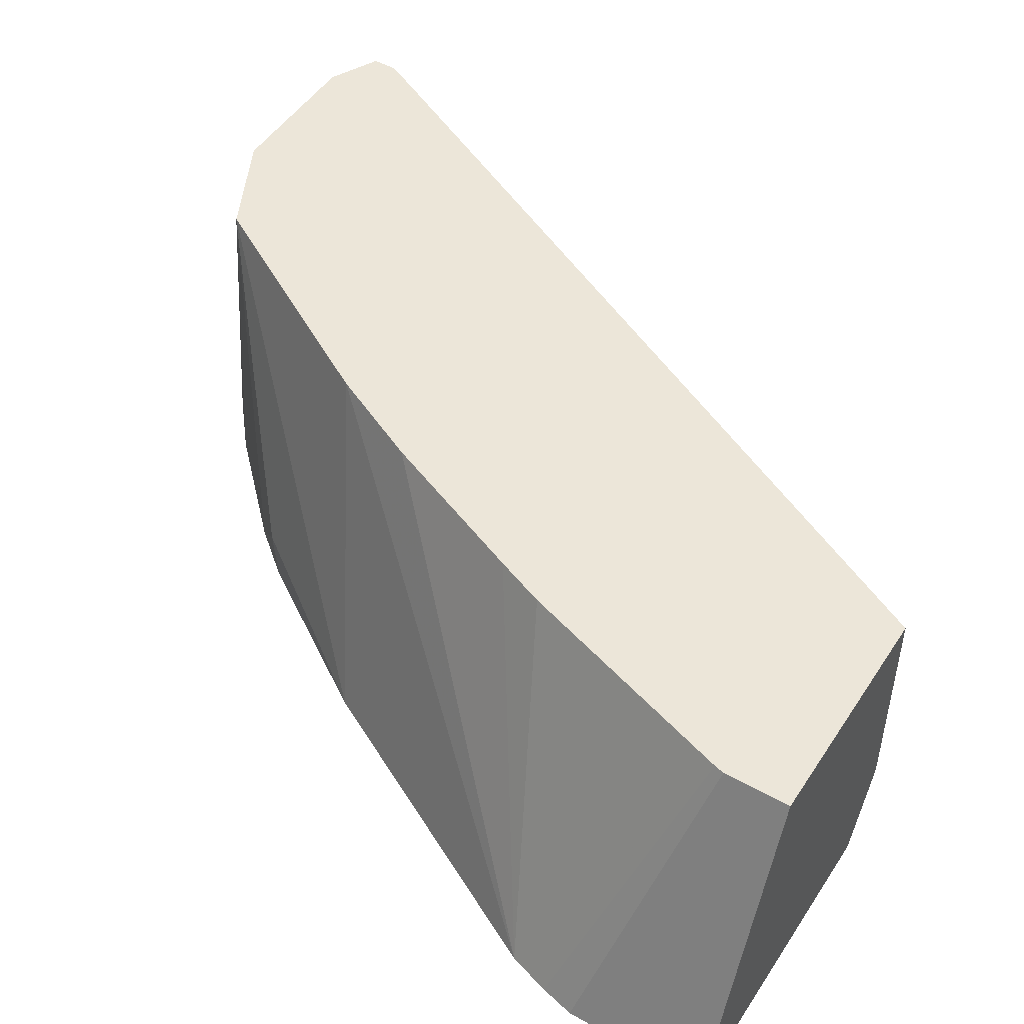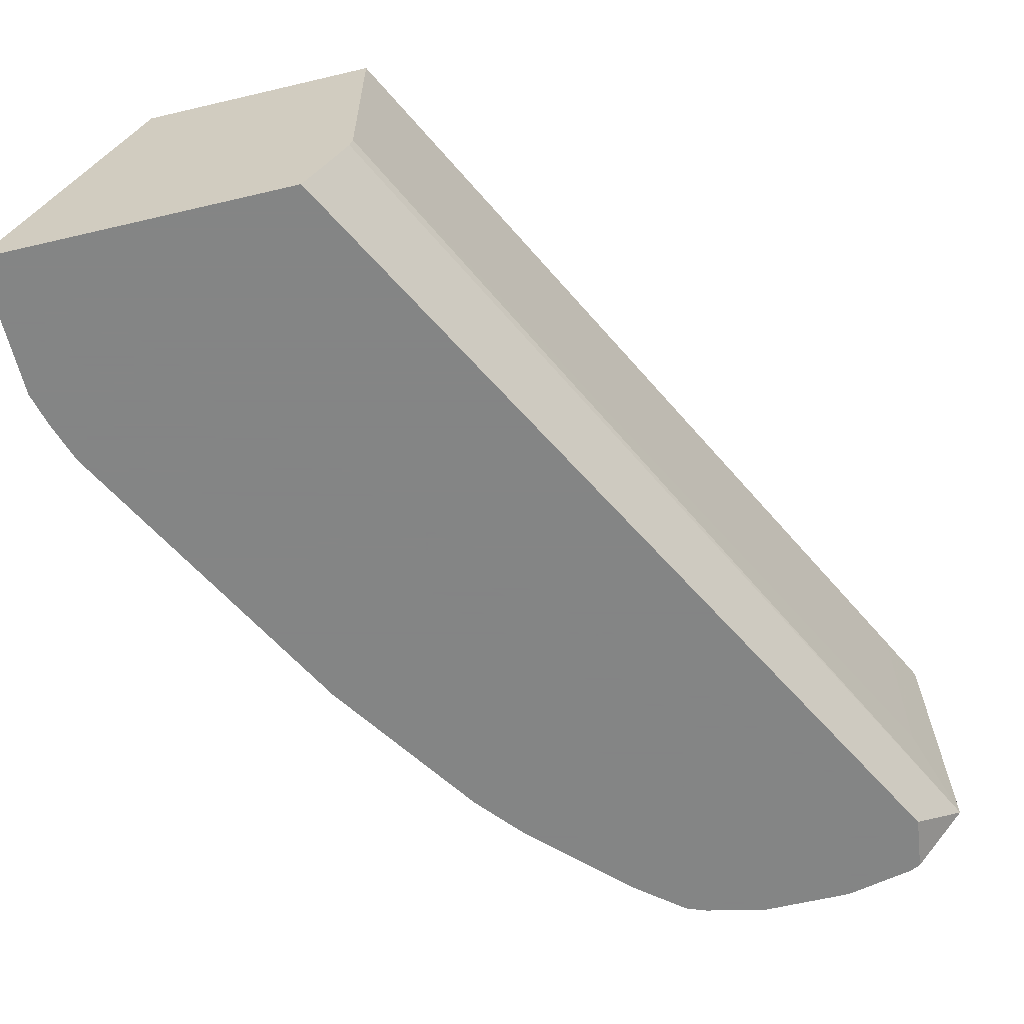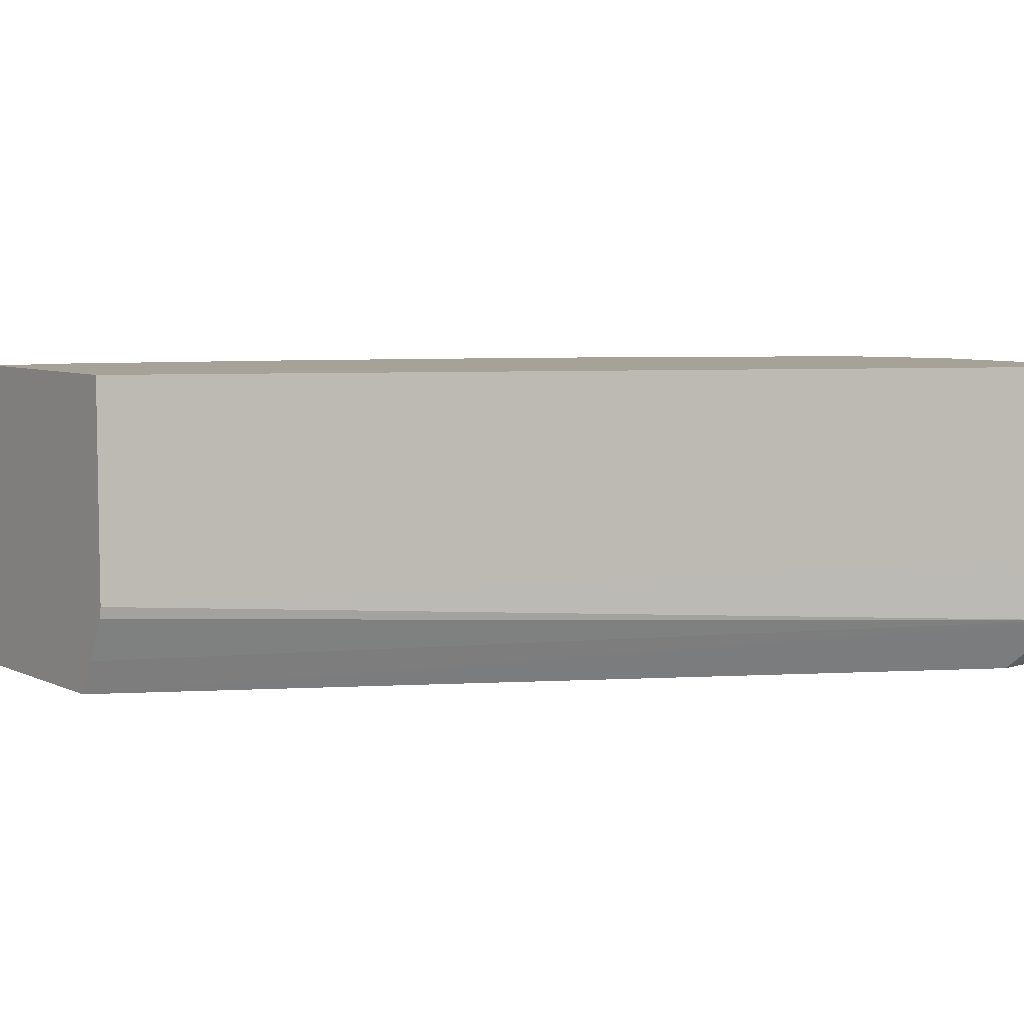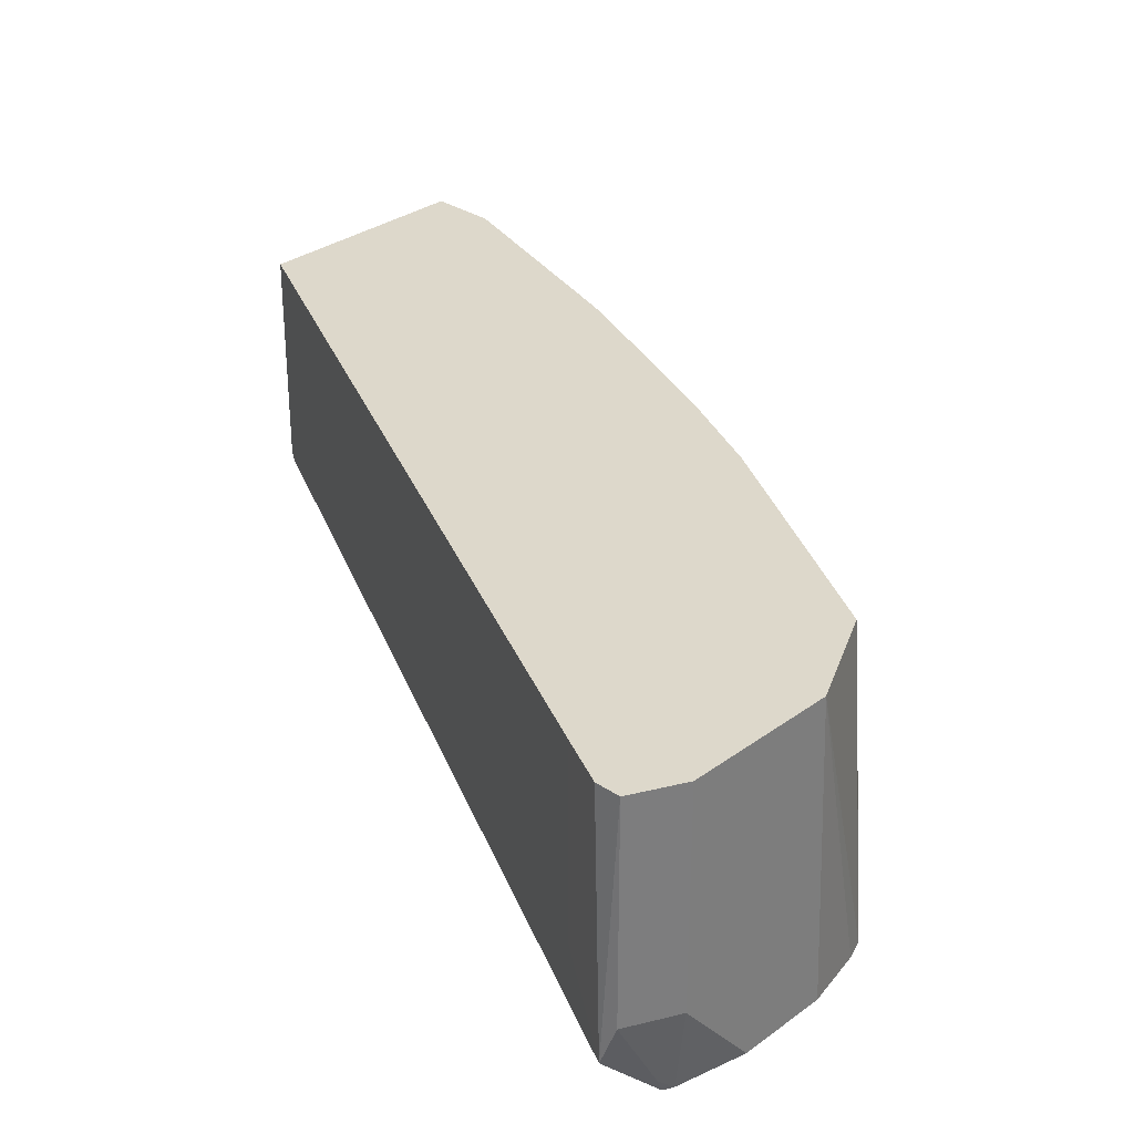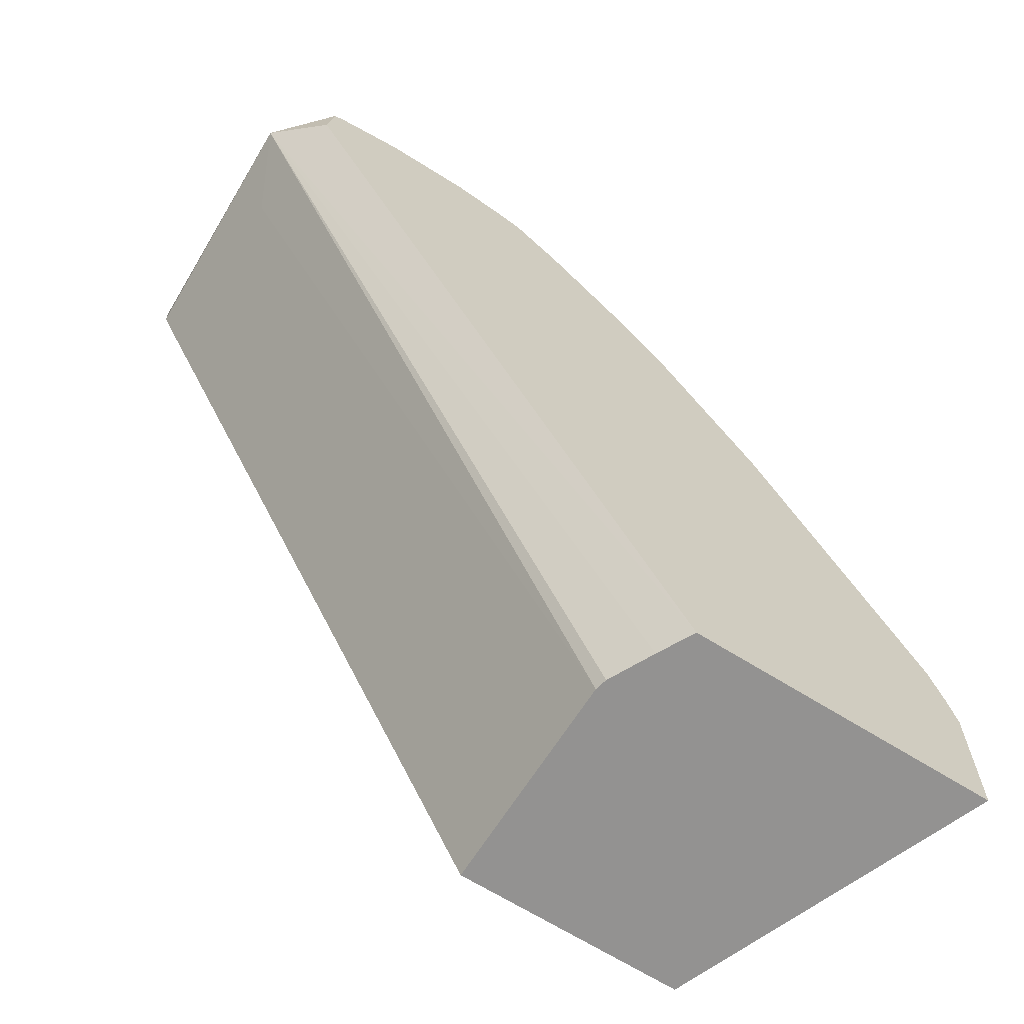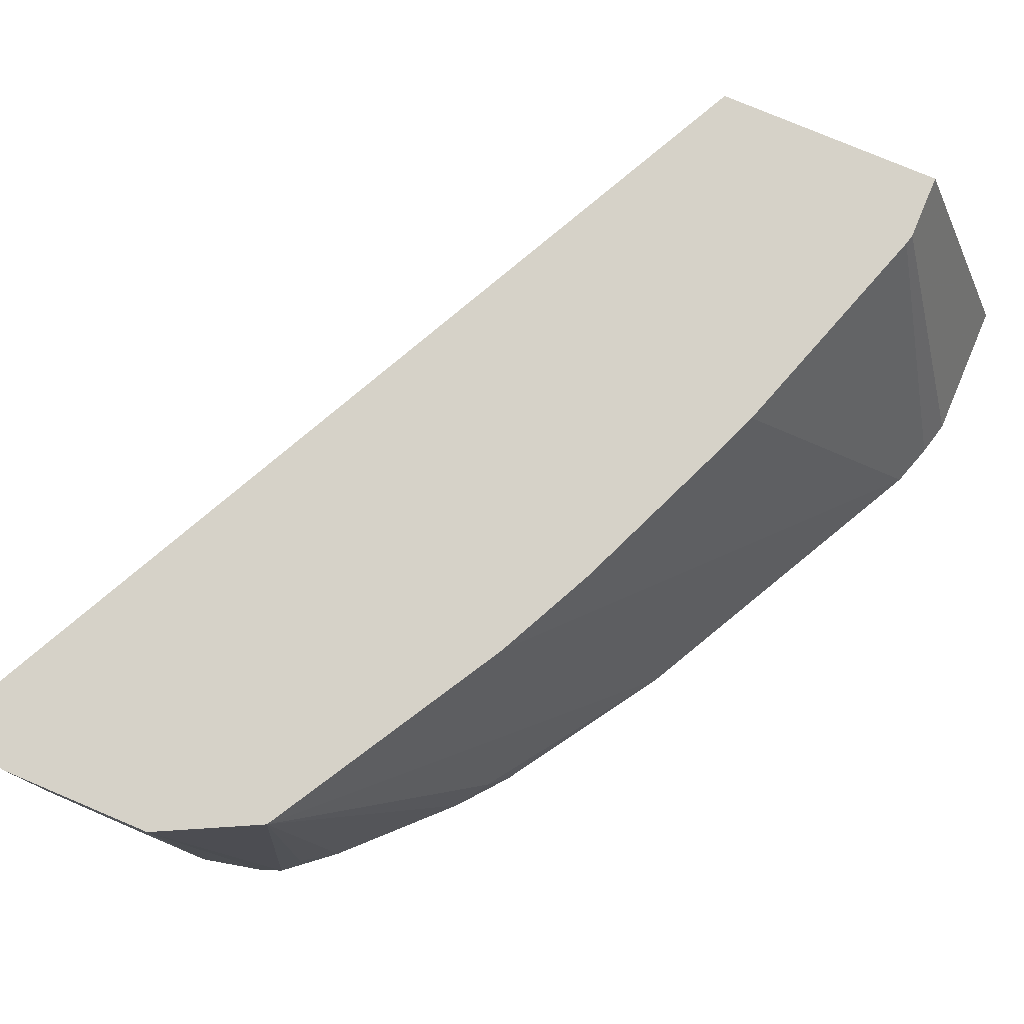
<metadata>
{"format":"obj","ext":"obj","renderer":"f3d","projection":"perspective","resolution":1024,"background":"white","views":[{"elev":49.0,"azim":121.9,"up":"+Y"},{"elev":-61.6,"azim":-166.5,"up":"+Y"},{"elev":6.4,"azim":-126.3,"up":"+Y"},{"elev":31.2,"azim":-46.1,"up":"+Y"},{"elev":-66.5,"azim":-32.2,"up":"+Z"},{"elev":77.7,"azim":22.9,"up":"+Y"}]}
</metadata>
<code>
v -0.493 -0.1614 0.8068
v -0.4706 -0.1861 0.7888
v -0.4675 -0.1861 0.8152
v -0.4706 -0.1793 0.8157
v -0.49 -0.1434 0.8127
v -0.49 -0.03993 0.8127
v -0.49 -0.03993 0.8008
v -0.4861 -0.03993 0.7929
v -0.4781 -0.1315 0.7769
v -0.2869 -0.1434 0.3995
v -0.2856 -0.1491 0.3995
v -0.2754 -0.1697 0.3995
v -0.2668 -0.1861 0.3995
v -0.4629 -0.1861 0.8174
v -0.4661 -0.1434 0.8247
v -0.4873 -0.03993 0.8141
v -0.4781 -0.03993 0.7769
v -0.2869 -0.03993 0.3995
v -0.1221 -0.1861 0.3995
v -0.4303 -0.1861 0.8247
v -0.4661 -0.03993 0.8247
v -0.1793 -0.03993 0.3995
v -0.1221 -0.1861 0.4662
v -0.3876 -0.1861 0.8247
v -0.3944 -0.03993 0.8247
v -0.1793 -0.03993 0.4303
v -0.1805 -0.03993 0.435
v -0.1261 -0.1861 0.4823
v -0.3585 -0.1861 0.8182
v -0.349 -0.1861 0.8146
v -0.3545 -0.03993 0.8047
v -0.2163 -0.03993 0.5425
v -0.1326 -0.1861 0.502
v -0.3261 -0.1861 0.7957
v -0.3406 -0.1703 0.8068
v -0.3466 -0.03993 0.8008
v -0.226 -0.03993 0.5662
v -0.2578 -0.03993 0.641
v -0.2805 -0.03993 0.6876
v -0.2106 -0.1861 0.65
v -0.2801 -0.1861 0.7496
v -0.2689 -0.1703 0.7351
v -0.2612 -0.1861 0.7266
f 15 25 21
f 10 12 11
f 15 24 25
f 15 20 24
f 15 21 16
f 14 20 15
f 19 22 26
f 10 13 12
f 8 17 9
f 10 22 19
f 10 18 22
f 9 18 10
f 9 17 18
f 6 8 7
f 6 17 8
f 6 18 17
f 19 26 23
f 10 19 13
f 23 26 27
f 34 36 35
f 24 29 25
f 41 43 42
f 6 22 18
f 40 42 43
f 36 40 39
f 36 42 40
f 36 41 42
f 34 41 36
f 33 39 40
f 23 27 28
f 33 38 39
f 32 37 33
f 30 36 31
f 30 35 36
f 30 34 35
f 27 33 28
f 27 32 33
f 25 30 31
f 25 29 30
f 33 37 38
f 6 26 22
f 6 38 37
f 6 32 27
f 2 33 40
f 2 28 33
f 2 23 28
f 2 19 23
f 2 13 19
f 1 13 2
f 1 12 13
f 1 11 12
f 1 10 11
f 1 9 10
f 1 8 9
f 1 6 7
f 1 5 6
f 1 4 5
f 1 3 4
f 1 2 3
f 6 27 26
f 2 40 43
f 2 43 41
f 1 7 8
f 2 34 30
f 6 37 32
f 2 41 34
f 6 39 38
f 6 36 39
f 6 25 31
f 6 21 25
f 6 16 21
f 5 15 16
f 6 31 36
f 4 15 5
f 4 14 15
f 3 14 4
f 2 14 3
f 2 30 29
f 2 20 14
f 2 24 20
f 5 16 6
f 2 29 24

</code>
